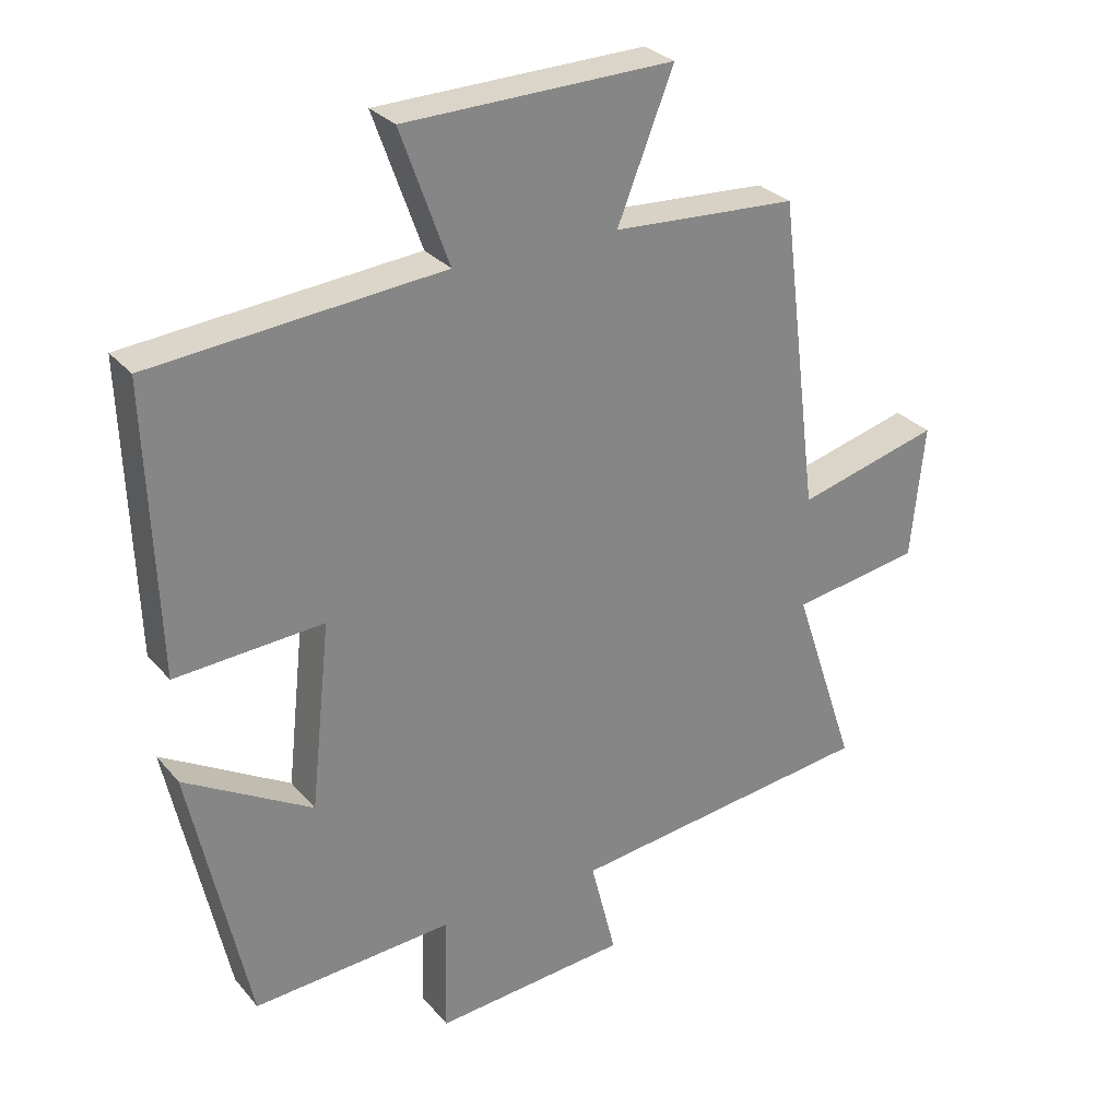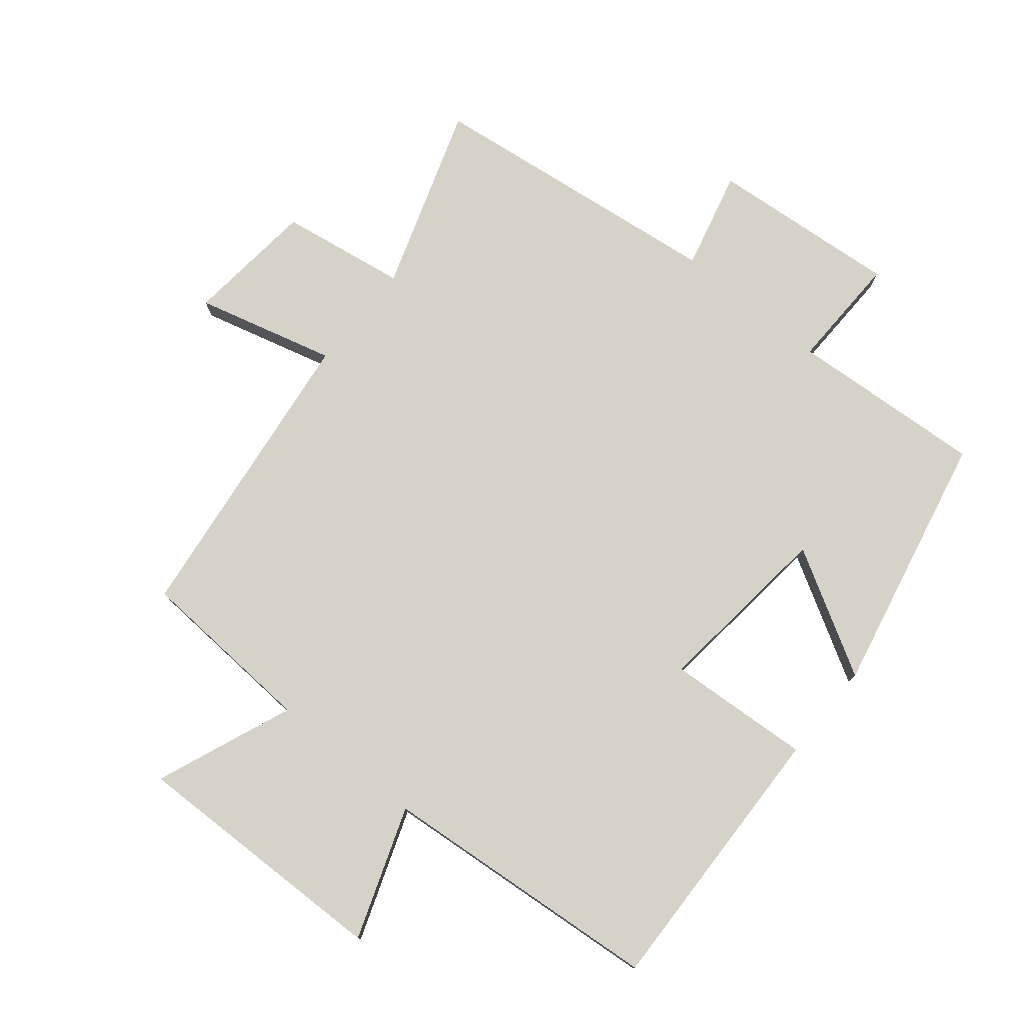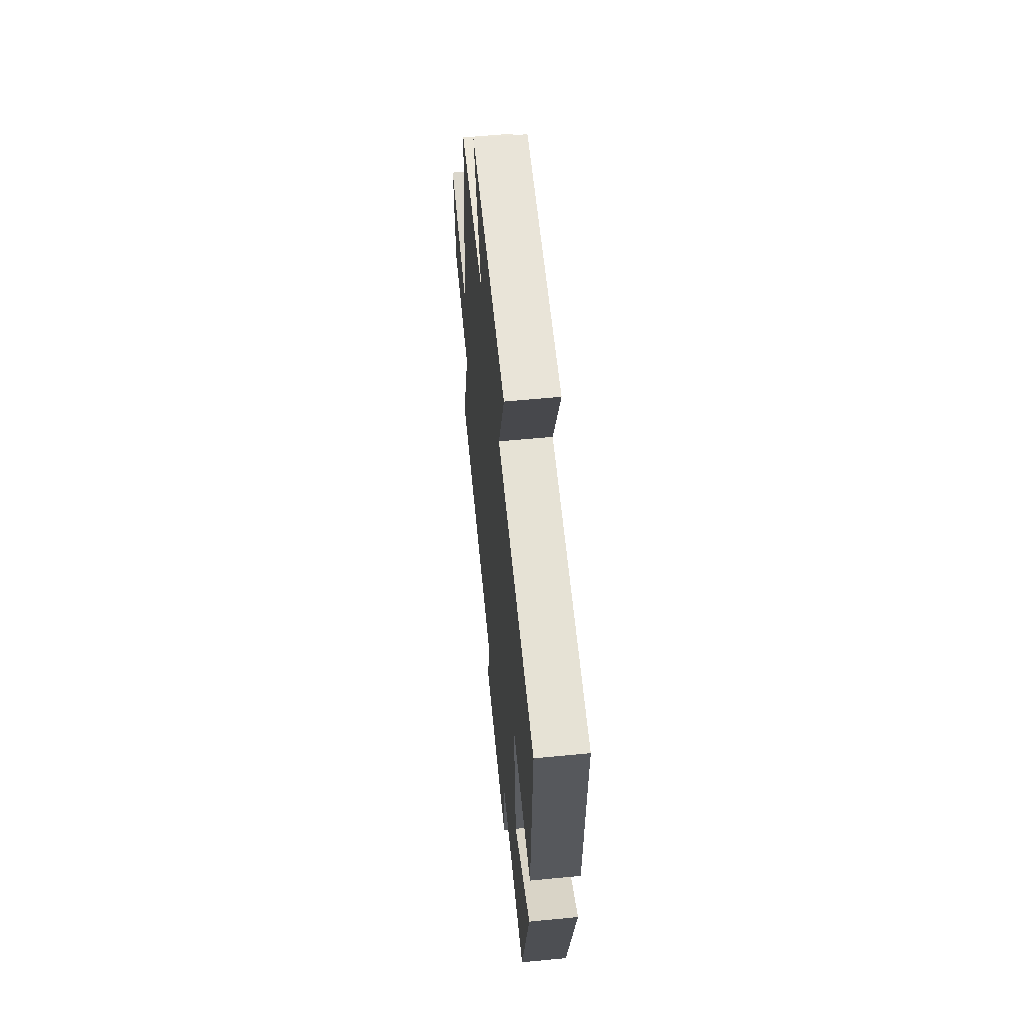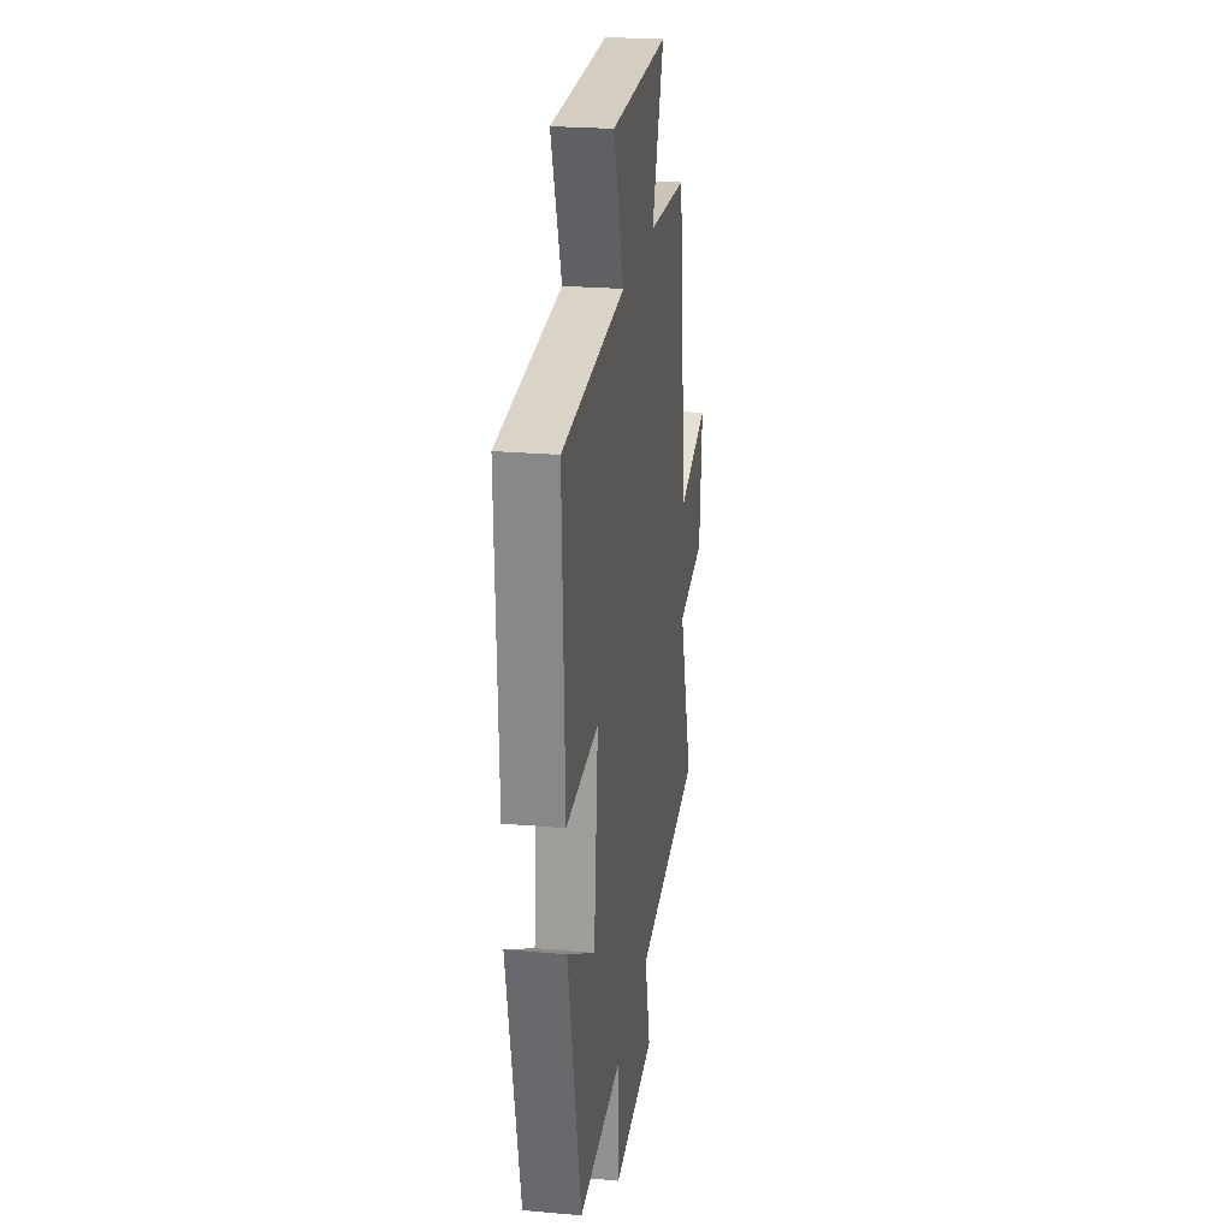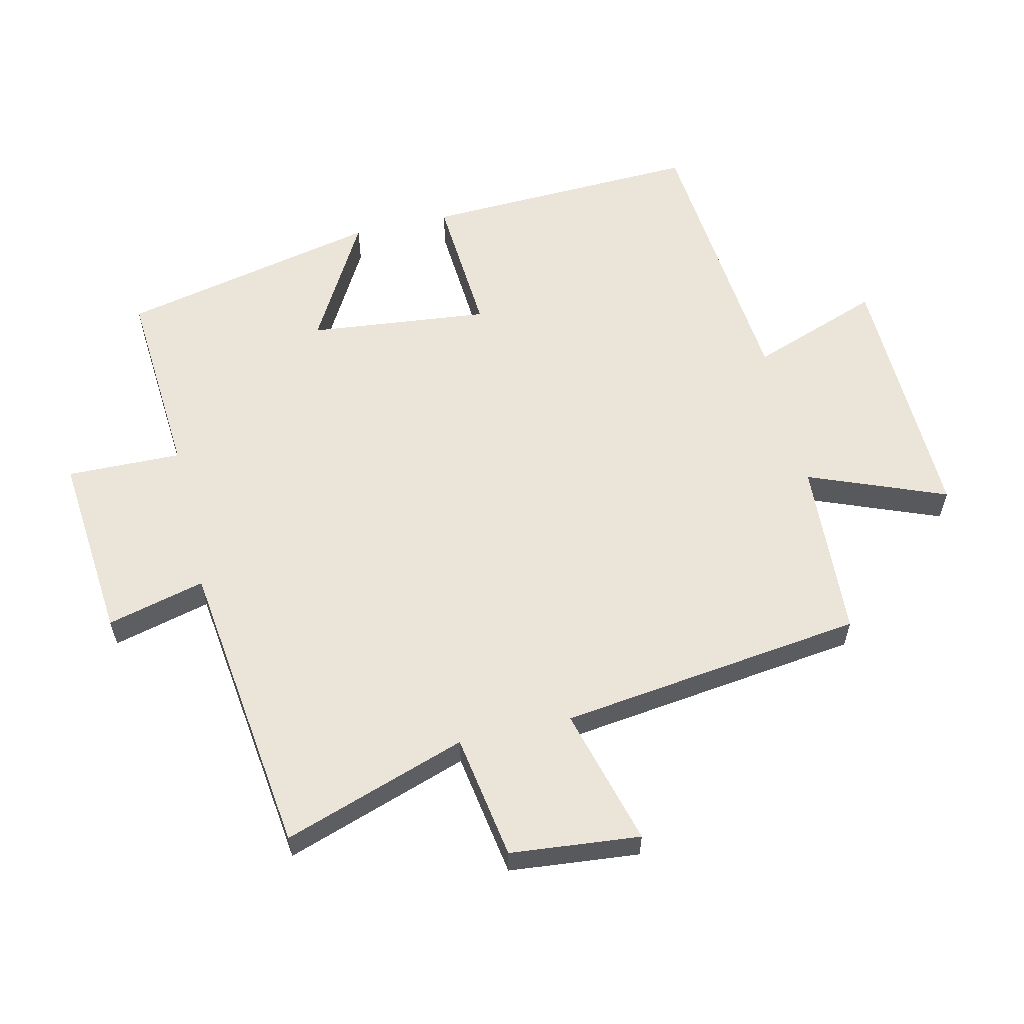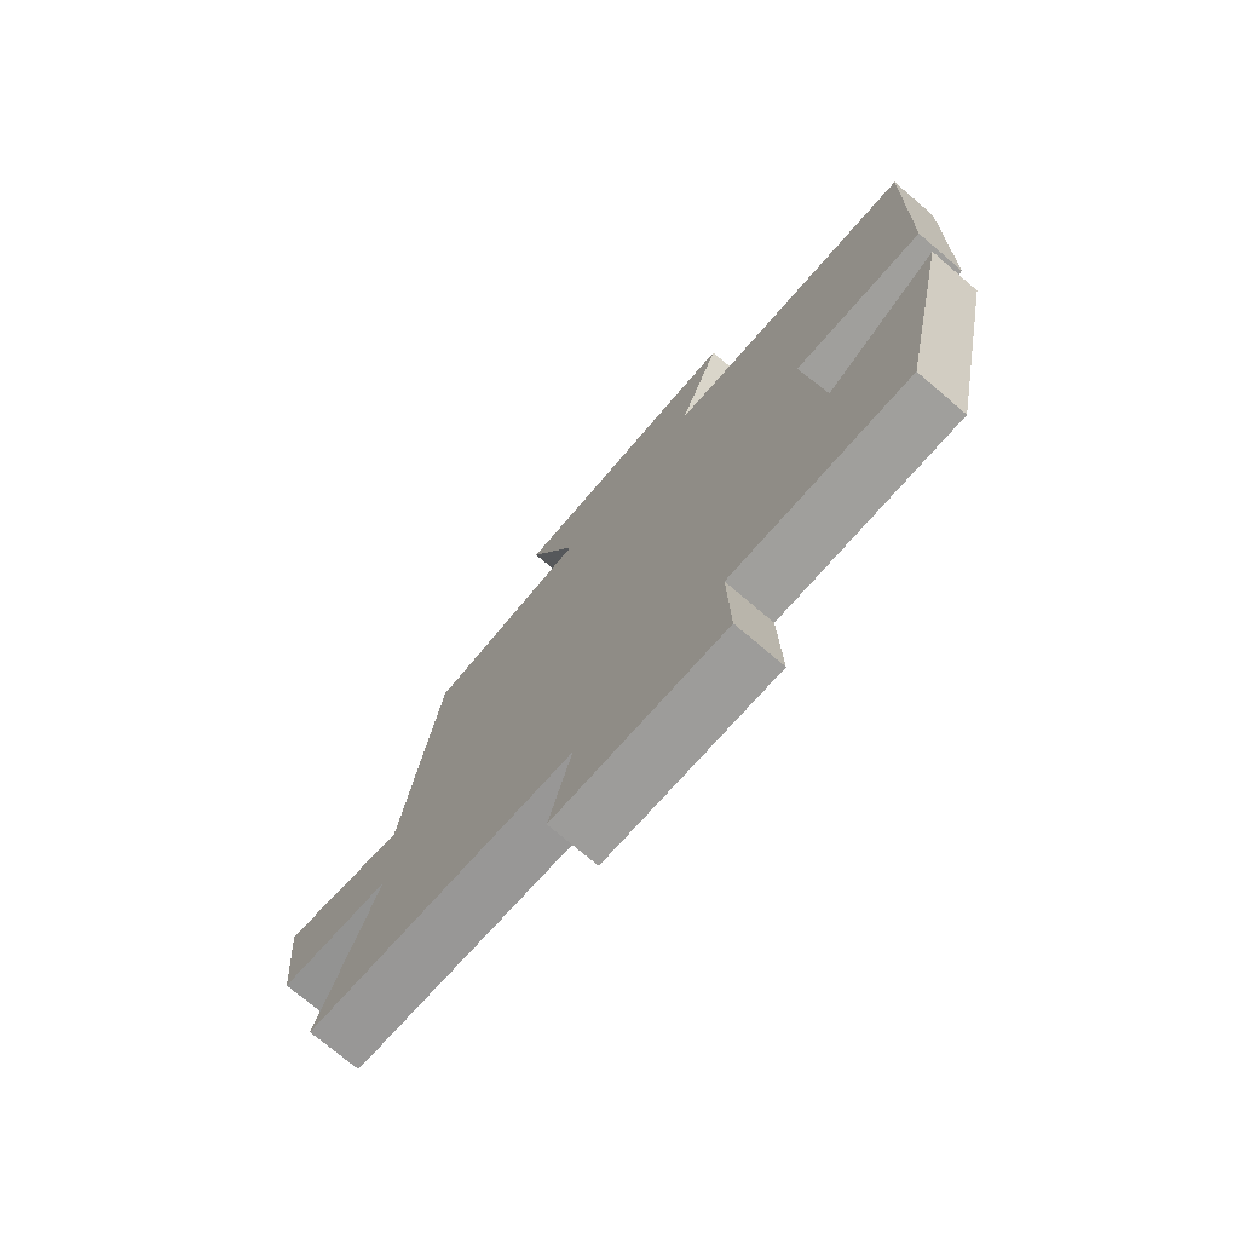
<metadata>
{"format":"obj","ext":"obj","renderer":"f3d","projection":"perspective","resolution":1024,"background":"white","views":[{"elev":28.8,"azim":148.2,"up":"+Z"},{"elev":77.8,"azim":39.5,"up":"+Y"},{"elev":59.1,"azim":84.3,"up":"+Z"},{"elev":23.7,"azim":98.4,"up":"+Z"},{"elev":59.1,"azim":-103.2,"up":"+Y"},{"elev":-74.6,"azim":49.6,"up":"+Z"}]}
</metadata>
<code>
v 0.413 0.07 -0.521
v 0.113 0.07 -0.5
v 0.117 0.07 -0.677
v -0.173 0.07 -0.651
v -0.135 0.07 -0.5
v -0.595 0.07 -0.442
v -0.5 0.07 -0.159
v -0.693 0.07 -0.128
v -0.713 0.07 0.072
v -0.5 0.07 0.015
v -0.441 0.07 0.484
v -0.165 0.07 0.5
v -0.249 0.07 0.711
v 0.153 0.07 0.701
v 0.081 0.07 0.5
v 0.515 0.07 0.461
v 0.5 0.07 0.034
v 0.279 0.07 0.049
v 0.309 0.07 -0.229
v 0.5 0.07 -0.12
v 0.413 0 -0.521
v 0.113 0 -0.5
v 0.117 0 -0.677
v -0.173 0 -0.651
v -0.135 0 -0.5
v -0.595 0 -0.442
v -0.5 0 -0.159
v -0.693 0 -0.128
v -0.713 0 0.072
v -0.5 0 0.015
v -0.441 0 0.484
v -0.165 0 0.5
v -0.249 0 0.711
v 0.153 0 0.701
v 0.081 0 0.5
v 0.515 0 0.461
v 0.5 0 0.034
v 0.279 0 0.049
v 0.309 0 -0.229
v 0.5 0 -0.12
f 19 20 1 2
f 18 19 2
f 15 16 17 18
f 15 18 2
f 12 13 14 15
f 15 2 3
f 12 15 3
f 11 12 3
f 10 11 3
f 7 8 9 10
f 7 10 3
f 5 6 7
f 5 7 3
f 3 4 5
f 22 21 40 39
f 22 39 38
f 38 37 36 35
f 22 38 35
f 35 34 33 32
f 23 22 35
f 23 35 32
f 23 32 31
f 23 31 30
f 30 29 28 27
f 23 30 27
f 27 26 25
f 23 27 25
f 25 24 23
f 1 21 22 2
f 2 22 23 3
f 3 23 24 4
f 4 24 25 5
f 5 25 26 6
f 6 26 27 7
f 7 27 28 8
f 8 28 29 9
f 9 29 30 10
f 10 30 31 11
f 11 31 32 12
f 12 32 33 13
f 13 33 34 14
f 14 34 35 15
f 15 35 36 16
f 16 36 37 17
f 17 37 38 18
f 18 38 39 19
f 19 39 40 20
f 20 40 21 1

</code>
